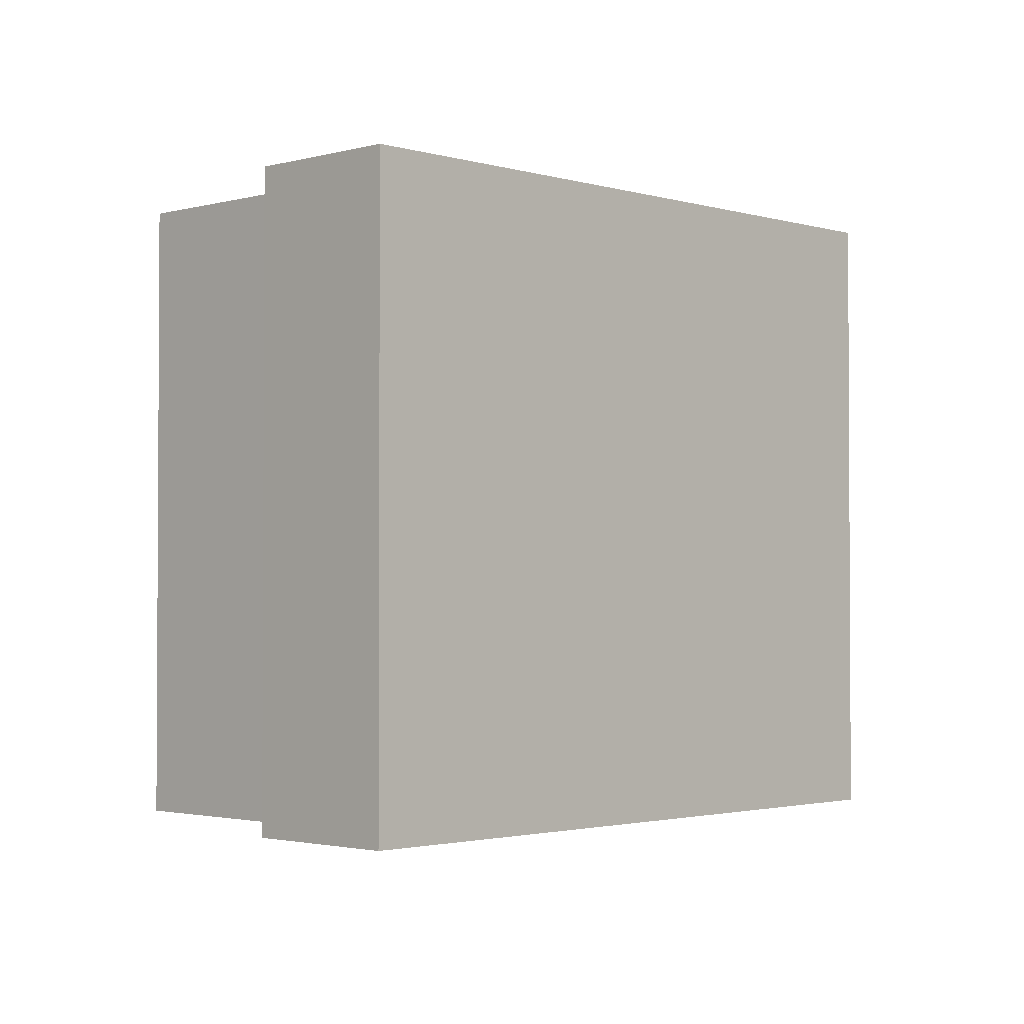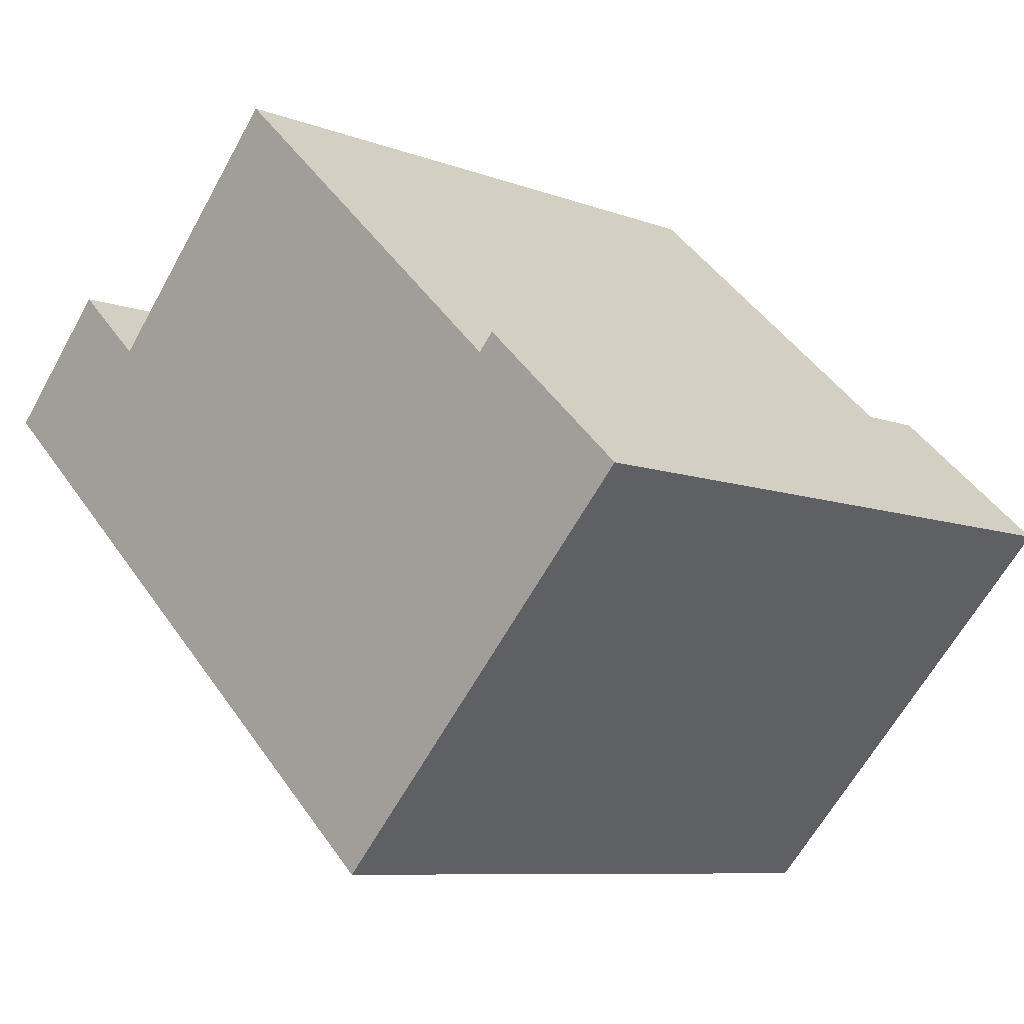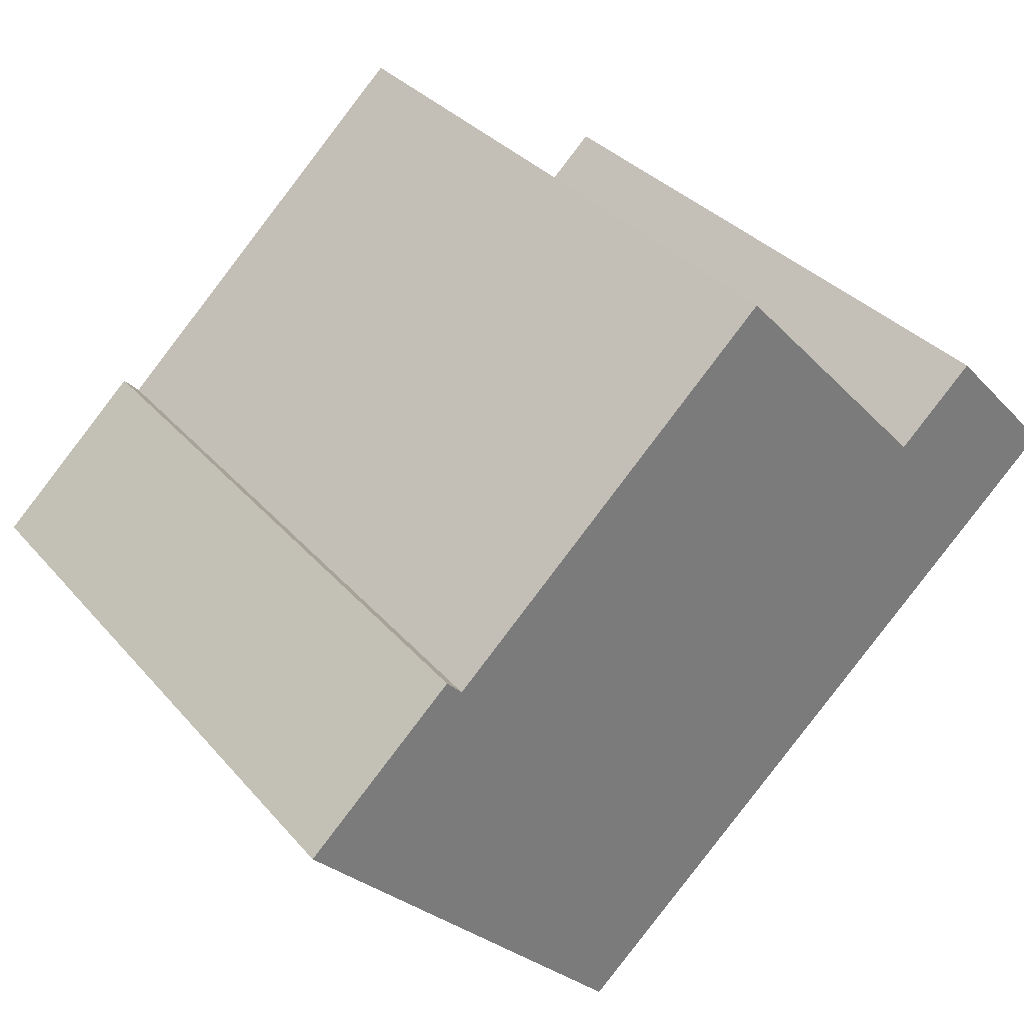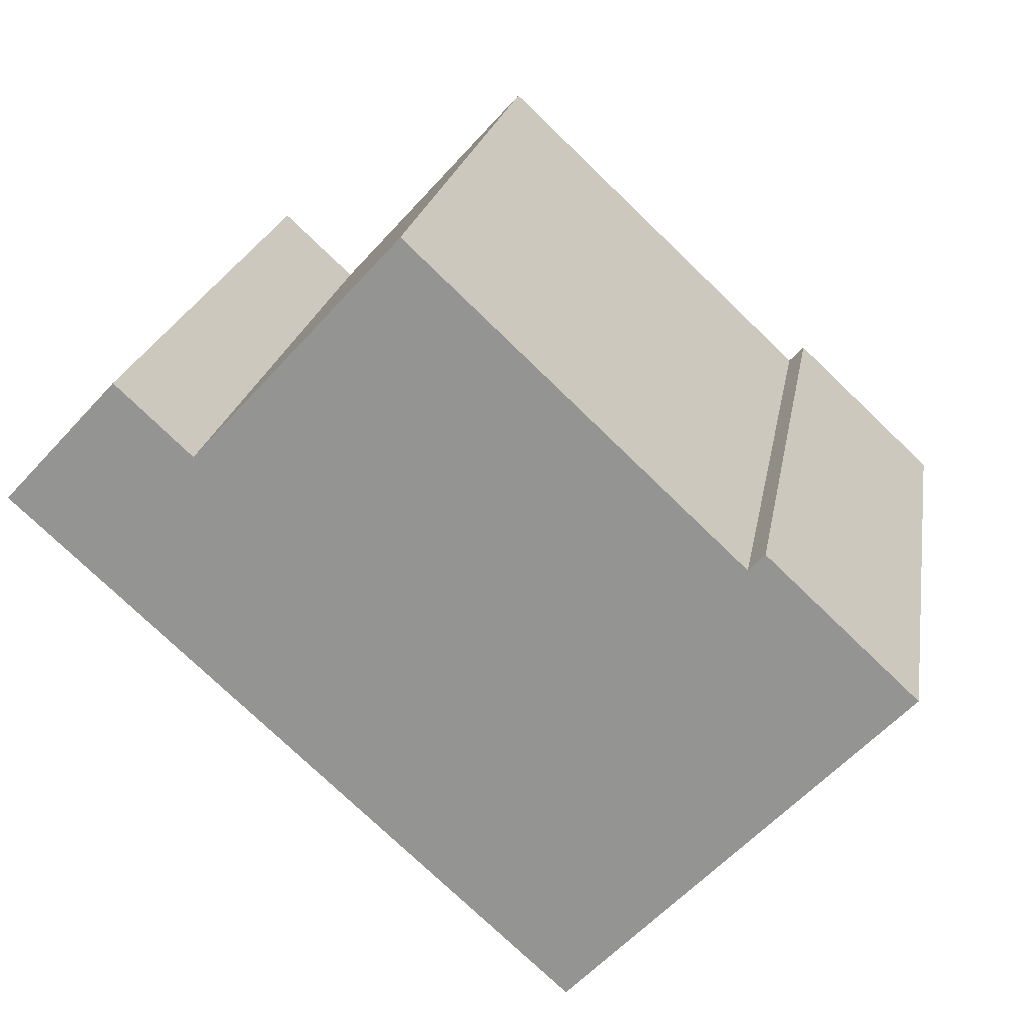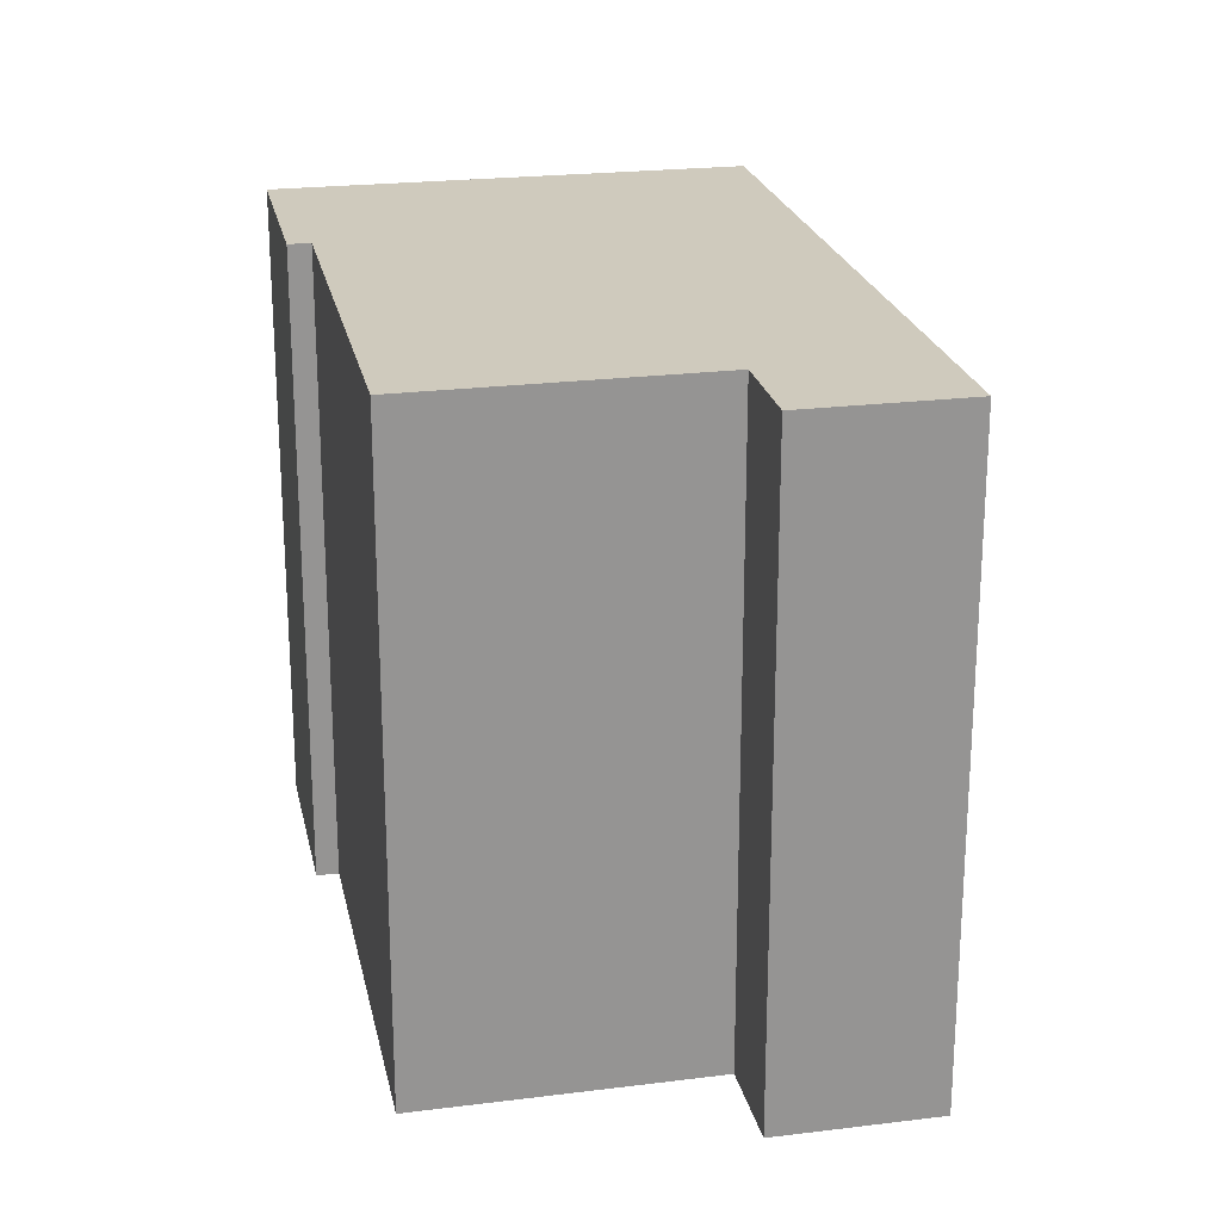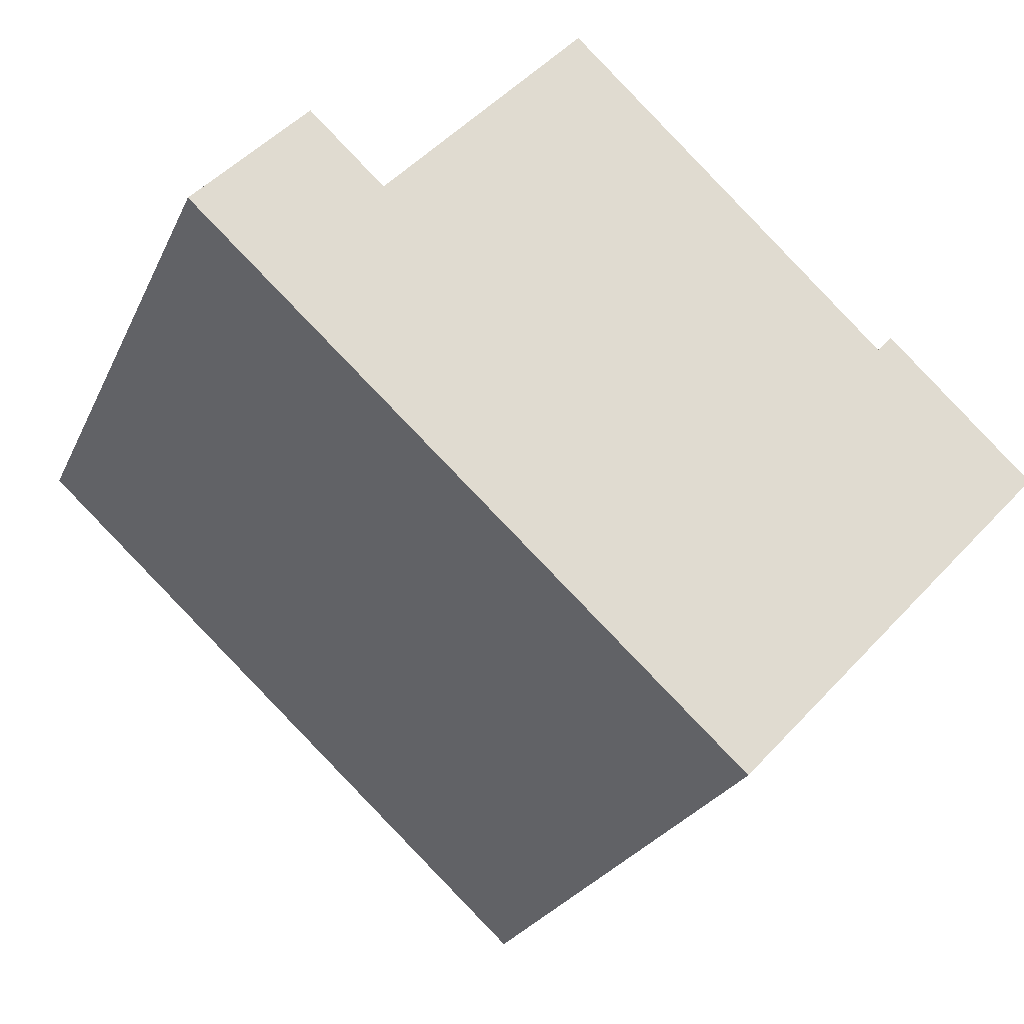
<metadata>
{"format":"obj","ext":"obj","renderer":"f3d","projection":"perspective","resolution":1024,"background":"white","views":[{"elev":-2.0,"azim":91.5,"up":"+Y"},{"elev":-8.4,"azim":-135.9,"up":"+Z"},{"elev":33.5,"azim":-34.0,"up":"+Z"},{"elev":21.1,"azim":-170.5,"up":"+Z"},{"elev":23.1,"azim":35.4,"up":"+Y"},{"elev":-24.5,"azim":159.9,"up":"+Z"}]}
</metadata>
<code>
v  7.72 5.018e-16 -8.194
v  3.46 -1.975e-16 3.226
v  0 0 0
v  3.828 -1.735e-16 2.833
v  11.4 -6.075e-16 9.921
v  16.17 -2.884e-16 4.71
v  20.59 -2.125e-16 3.47
v  17.94 -3.881e-16 6.338
v  3.461 15.32 3.225
v  0.000326 15.32 -0.0004858
v  3.828 15.32 2.832
v  11.4 15.32 9.921
v  16.17 15.32 4.709
v  17.94 15.32 6.338
v  20.59 15.32 3.469
v  7.721 15.32 -8.195
g defaultobject
f 1 2 3
f 2 1 4
f 4 1 5
f 5 1 6
f 6 1 7
f 6 7 8
f 9 3 2
f 3 9 10
f 4 9 2
f 9 4 11
f 12 4 5
f 4 12 11
f 6 12 5
f 12 6 13
f 14 6 8
f 6 14 13
f 7 14 8
f 14 7 15
f 1 15 7
f 15 1 16
f 10 1 3
f 1 10 16
f 9 16 10
f 16 9 11
f 16 11 15
f 15 11 13
f 13 11 12
f 15 13 14

</code>
